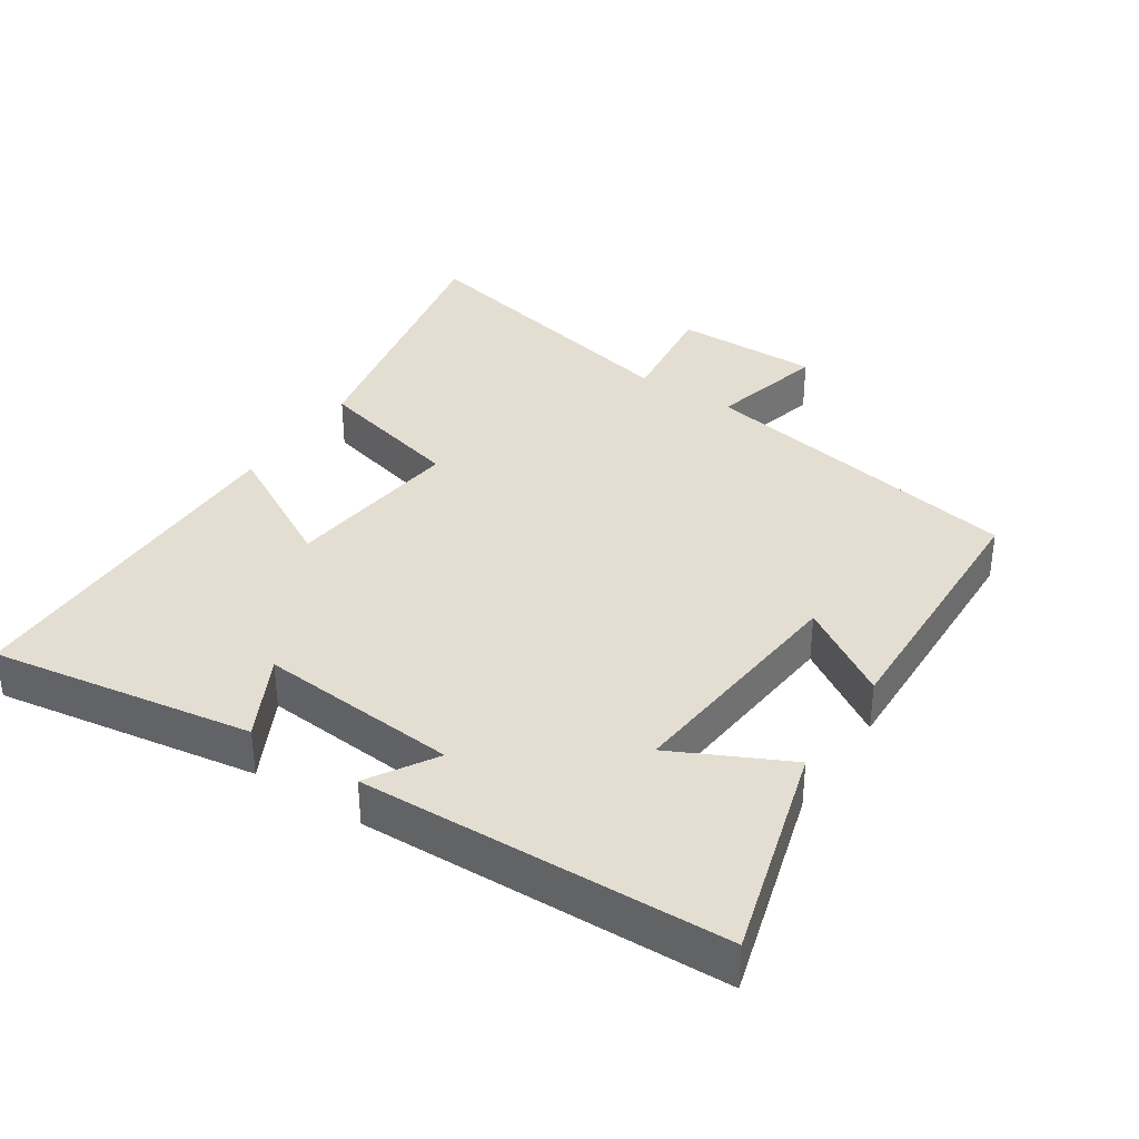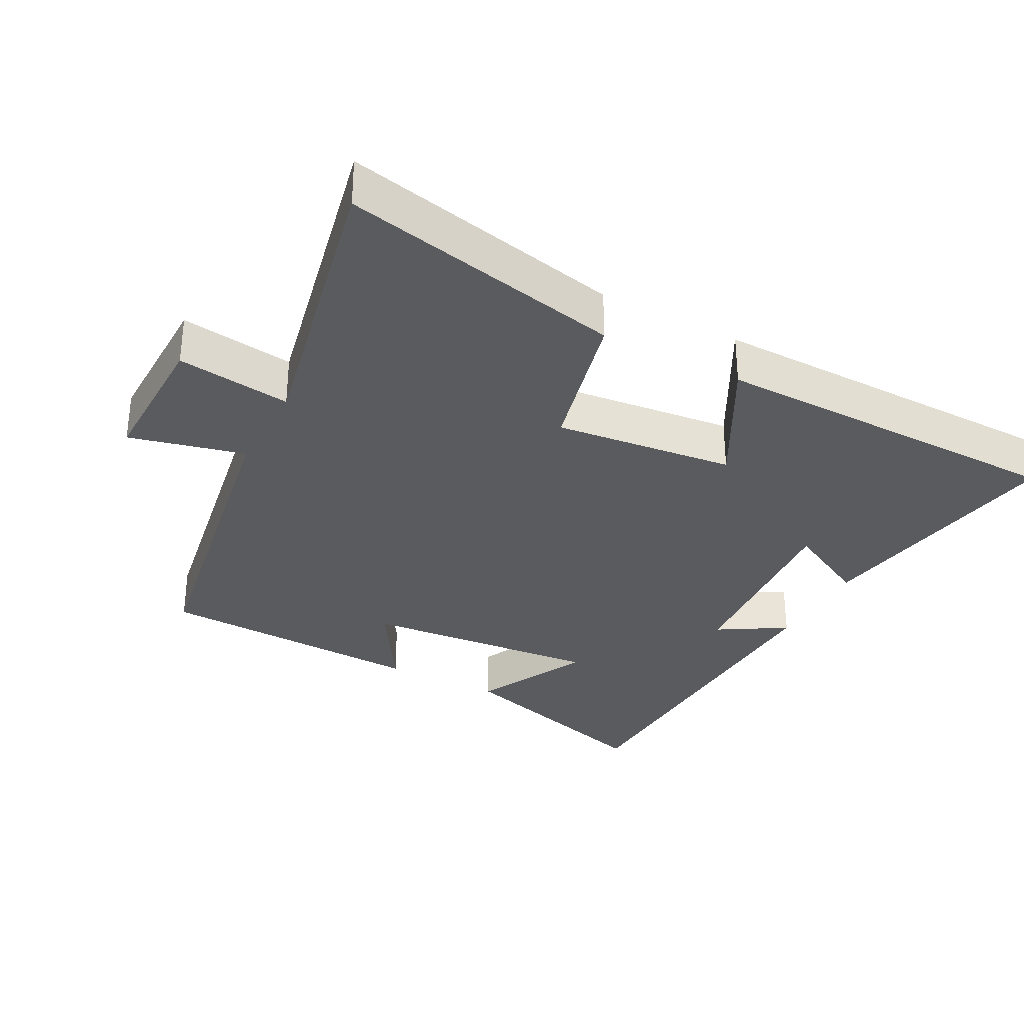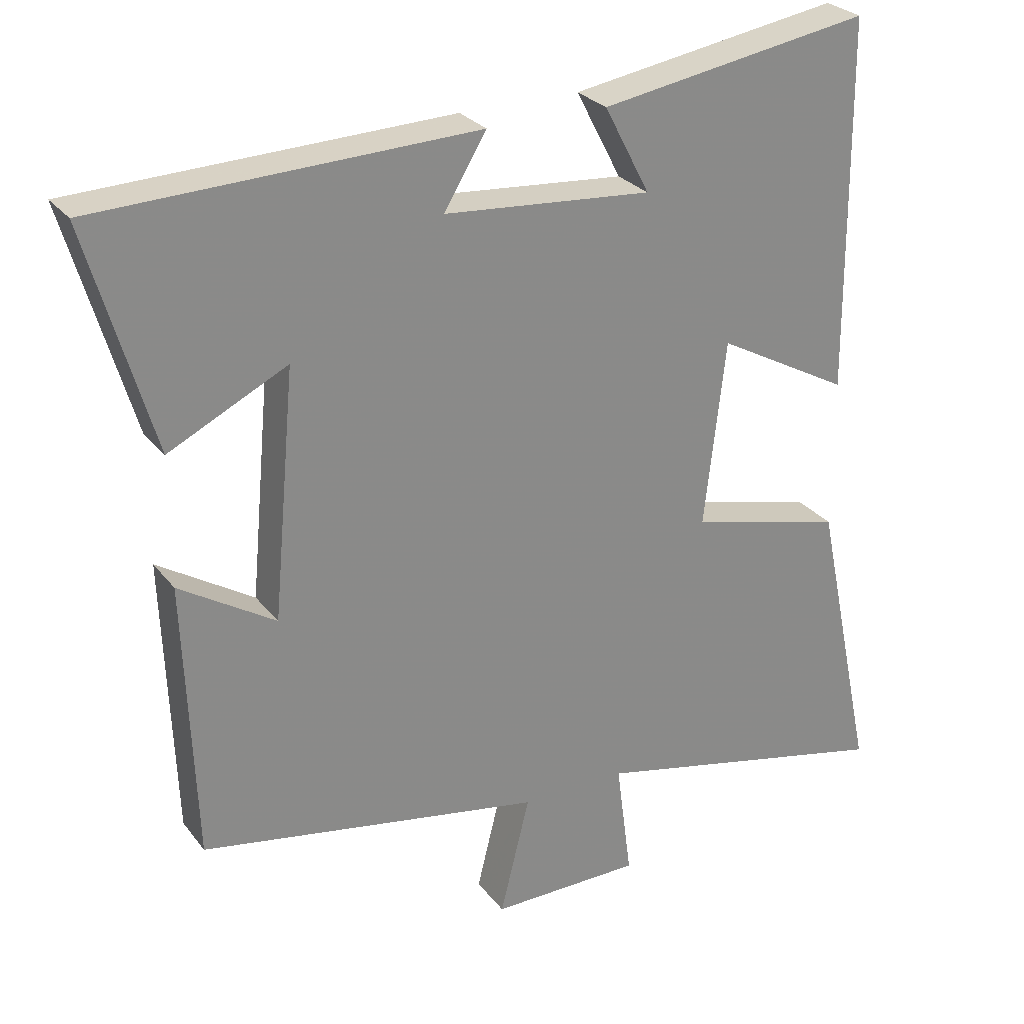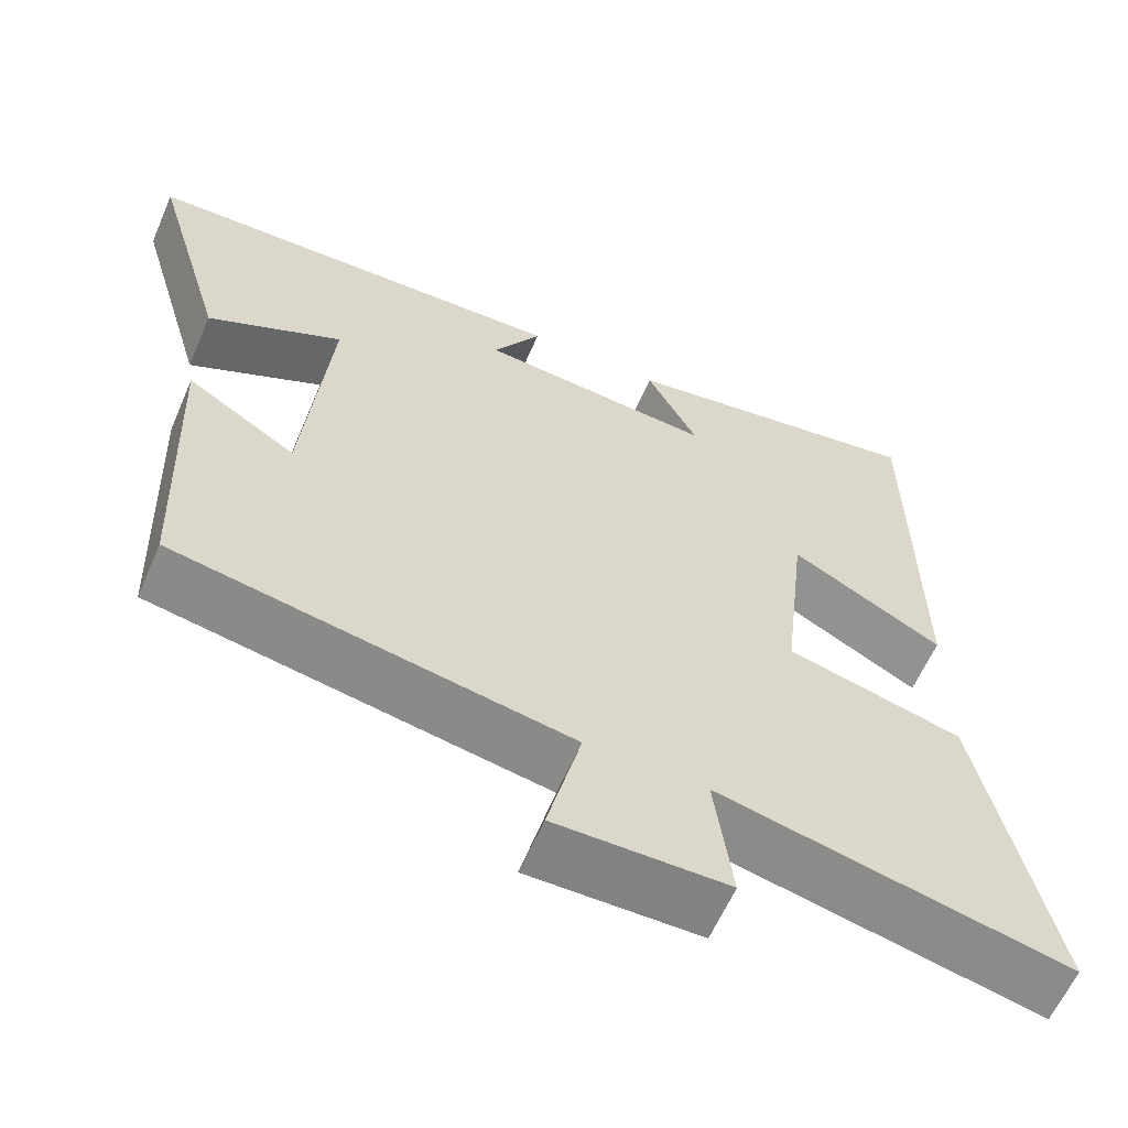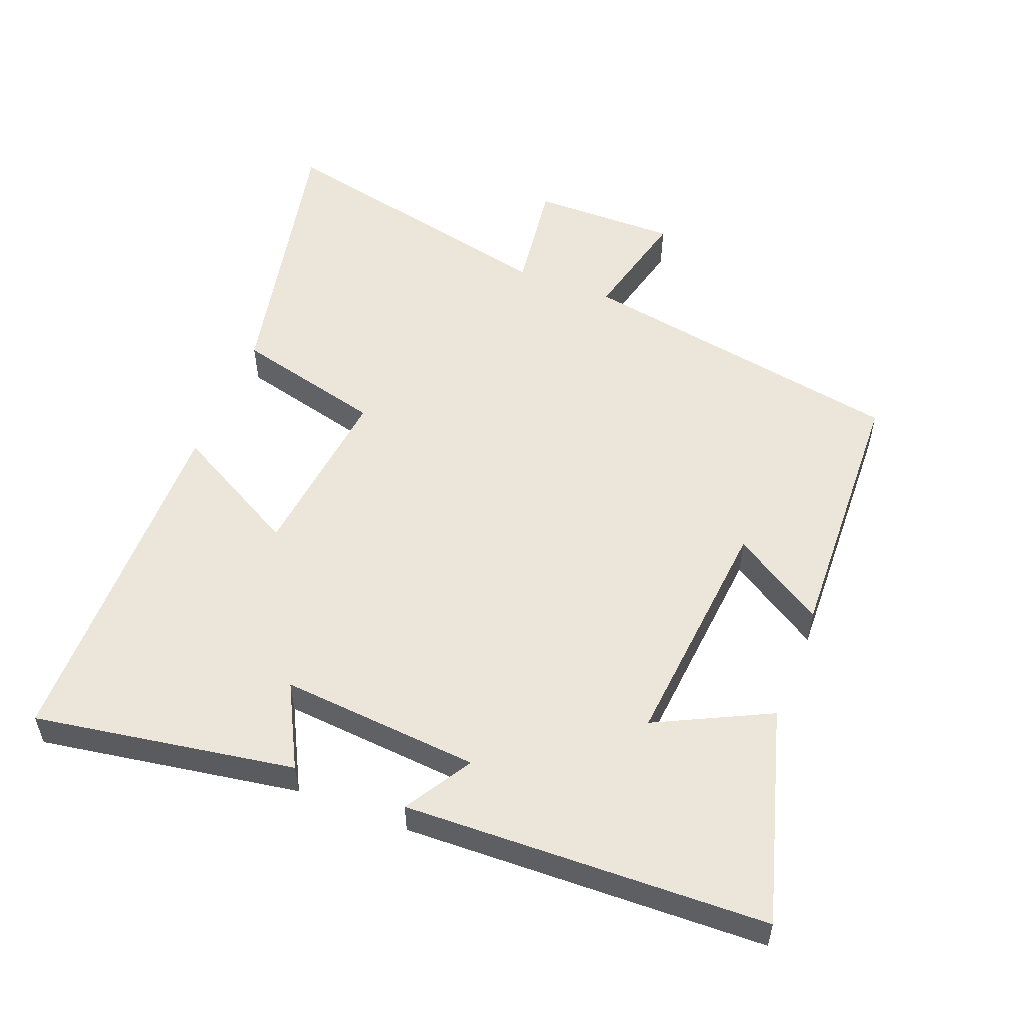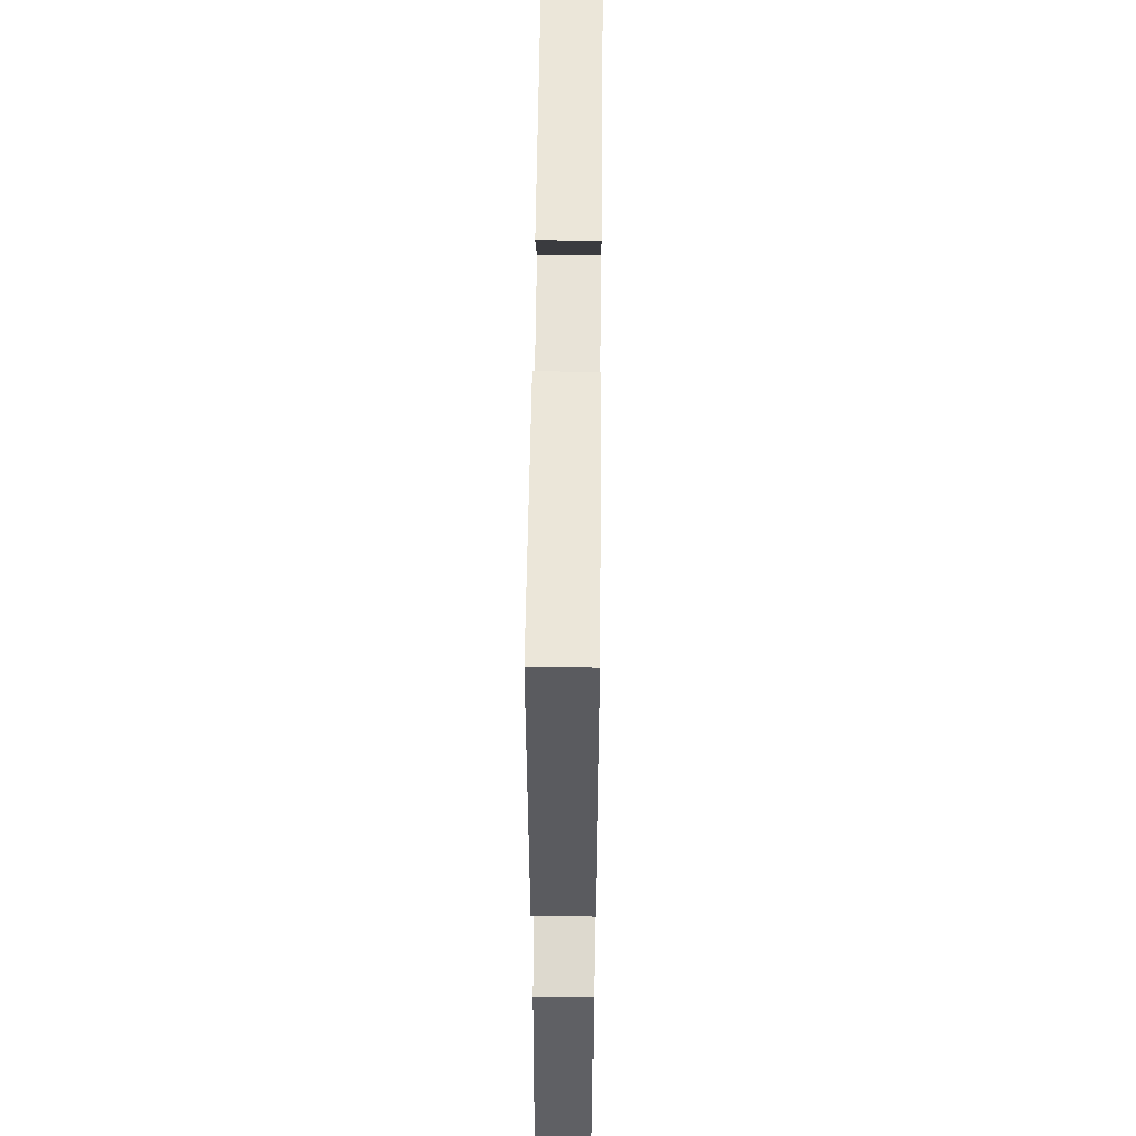
<metadata>
{"format":"obj","ext":"obj","renderer":"f3d","projection":"perspective","resolution":1024,"background":"white","views":[{"elev":36.0,"azim":33.6,"up":"+Y"},{"elev":-32.3,"azim":-118.1,"up":"+Y"},{"elev":27.2,"azim":150.7,"up":"+Z"},{"elev":-61.0,"azim":156.6,"up":"+Z"},{"elev":54.3,"azim":21.4,"up":"+Y"},{"elev":57.6,"azim":-89.4,"up":"+Z"}]}
</metadata>
<code>
v -0.587 0.07 -0.595
v -0.5 0.07 -0.18
v -0.281 0.07 -0.125
v -0.311 0.07 0.139
v -0.5 0.07 0.036
v -0.496 0.07 0.563
v -0.112 0.07 0.5
v -0.176 0.07 0.377
v 0.118 0.07 0.401
v 0.058 0.07 0.5
v 0.593 0.07 0.482
v 0.5 0.07 0.164
v 0.332 0.07 0.247
v 0.364 0.07 -0.103
v 0.5 0.07 -0.018
v 0.485 0.07 -0.414
v -0.003 0.07 -0.5
v 0.039 0.07 -0.67
v -0.175 0.07 -0.668
v -0.153 0.07 -0.5
v -0.587 0 -0.595
v -0.5 0 -0.18
v -0.281 0 -0.125
v -0.311 0 0.139
v -0.5 0 0.036
v -0.496 0 0.563
v -0.112 0 0.5
v -0.176 0 0.377
v 0.118 0 0.401
v 0.058 0 0.5
v 0.593 0 0.482
v 0.5 0 0.164
v 0.332 0 0.247
v 0.364 0 -0.103
v 0.5 0 -0.018
v 0.485 0 -0.414
v -0.003 0 -0.5
v 0.039 0 -0.67
v -0.175 0 -0.668
v -0.153 0 -0.5
f 17 18 19 20
f 16 17 20
f 15 16 20
f 14 15 20
f 13 14 20 1
f 11 12 13
f 10 11 13
f 9 10 13
f 8 9 13
f 6 7 8
f 5 6 8
f 4 5 8
f 3 4 8 13
f 1 2 3
f 1 3 13
f 40 39 38 37
f 40 37 36
f 40 36 35
f 40 35 34
f 21 40 34 33
f 33 32 31
f 33 31 30
f 33 30 29
f 33 29 28
f 28 27 26
f 28 26 25
f 28 25 24
f 33 28 24 23
f 23 22 21
f 33 23 21
f 1 21 22 2
f 2 22 23 3
f 3 23 24 4
f 4 24 25 5
f 5 25 26 6
f 6 26 27 7
f 7 27 28 8
f 8 28 29 9
f 9 29 30 10
f 10 30 31 11
f 11 31 32 12
f 12 32 33 13
f 13 33 34 14
f 14 34 35 15
f 15 35 36 16
f 16 36 37 17
f 17 37 38 18
f 18 38 39 19
f 19 39 40 20
f 20 40 21 1

</code>
